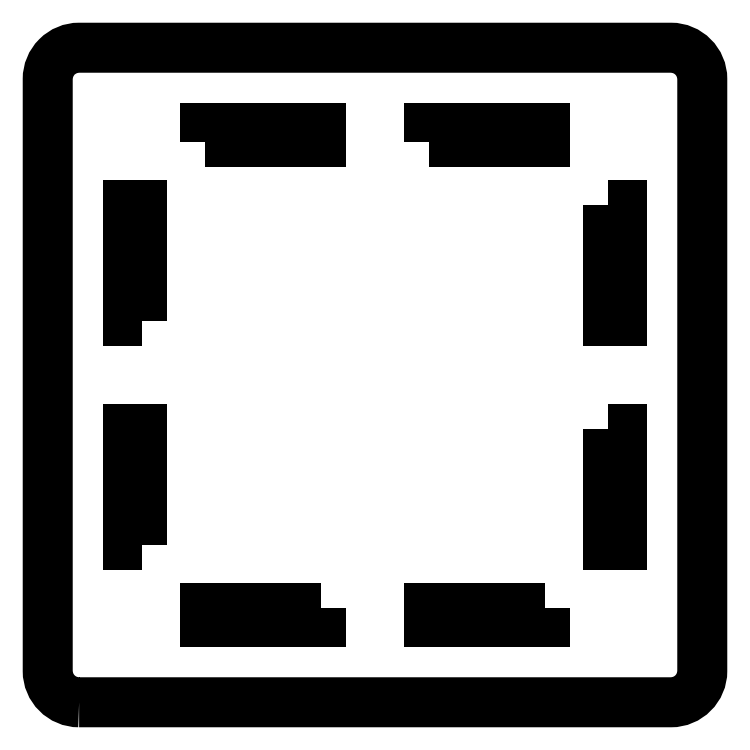
<metadata>
{"format":"dxf","ext":"dxf","renderer":"ezdxf+matplotlib","layout":"modelspace","background":"white","min_lineweight":24,"dpi":150}
</metadata>
<code>
0
SECTION
2
ENTITIES
0
LWPOLYLINE
8
0
90
4
70
1
43
0
10
-12
20
-52
10
-38
20
-52
10
-38
20
-55
10
-12
20
-55
0
LWPOLYLINE
8
0
90
4
70
1
43
0
10
38
20
-52
10
12
20
-52
10
12
20
-55
10
38
20
-55
0
LWPOLYLINE
8
0
90
4
70
1
43
0
10
-52
20
12
10
-52
20
38
10
-55
20
38
10
-55
20
12
0
LWPOLYLINE
8
0
90
4
70
1
43
0
10
-52
20
-38
10
-52
20
-12
10
-55
20
-12
10
-55
20
-38
0
LWPOLYLINE
8
0
90
4
70
1
43
0
10
12
20
52
10
38
20
52
10
38
20
55
10
12
20
55
0
LWPOLYLINE
8
0
90
4
70
1
43
0
10
-38
20
52
10
-12
20
52
10
-12
20
55
10
-38
20
55
0
LWPOLYLINE
8
0
90
4
70
1
43
0
10
52
20
-12
10
52
20
-38
10
55
20
-38
10
55
20
-12
0
LWPOLYLINE
8
0
90
4
70
1
43
0
10
52
20
38
10
52
20
12
10
55
20
12
10
55
20
38
0
LWPOLYLINE
8
0
90
8
70
1
43
0
10
-66
20
-73
42
-0.4142
10
-73
20
-66
10
-73
20
66
42
-0.4142
10
-66
20
73
10
66
20
73
42
-0.4142
10
73
20
66
10
73
20
-66
42
-0.4142
10
66
20
-73
0
ENDSEC
0
EOF

</code>
